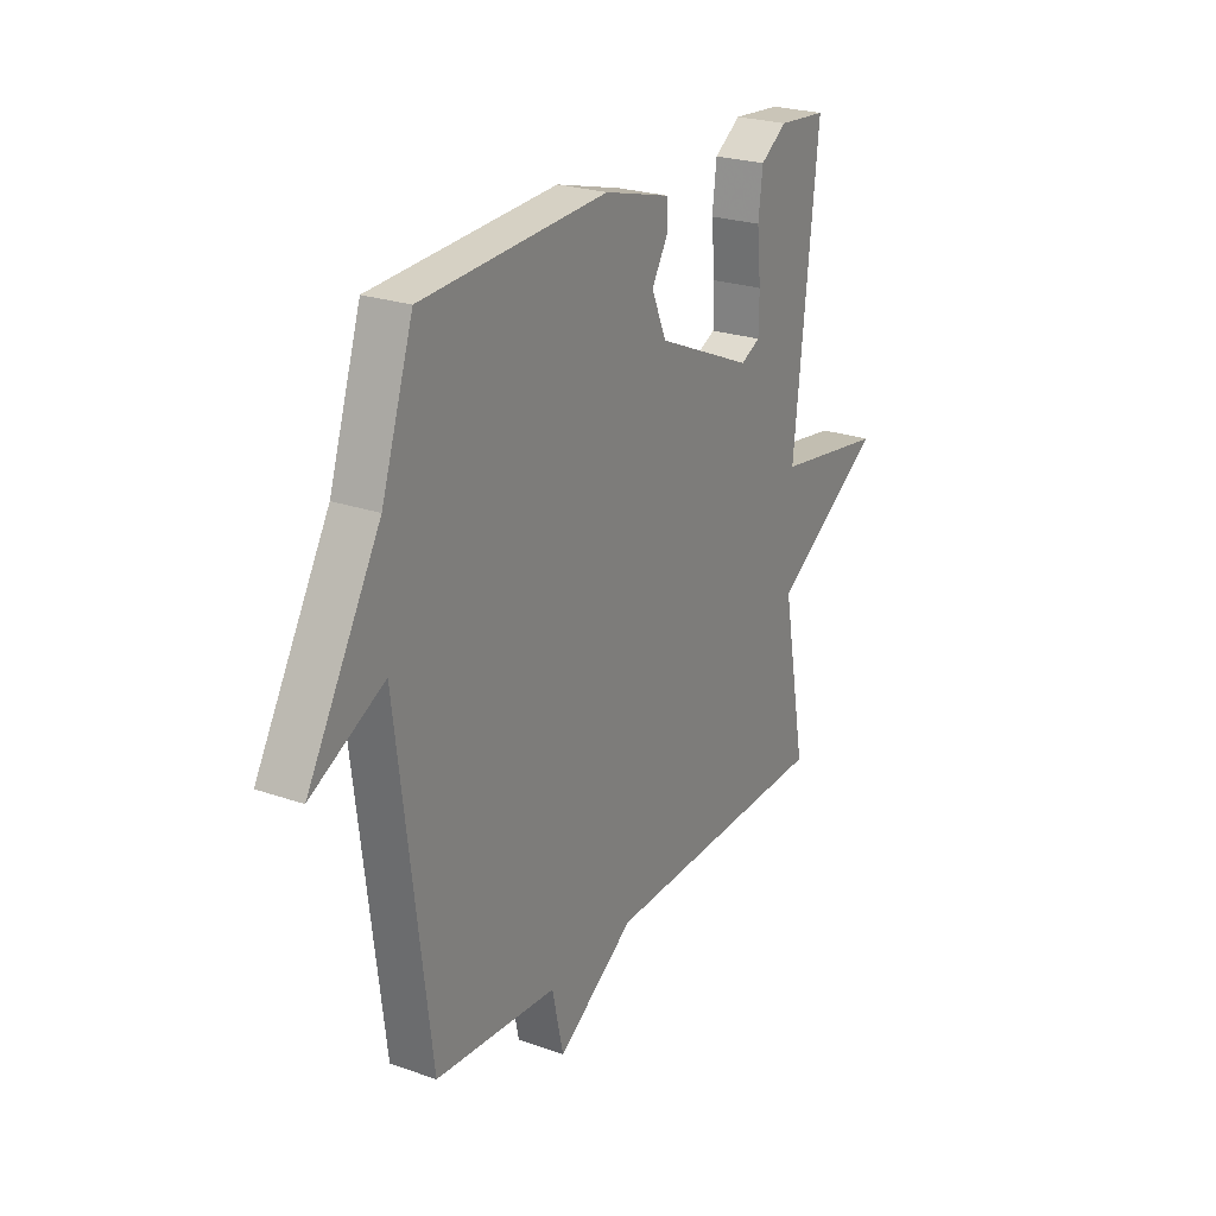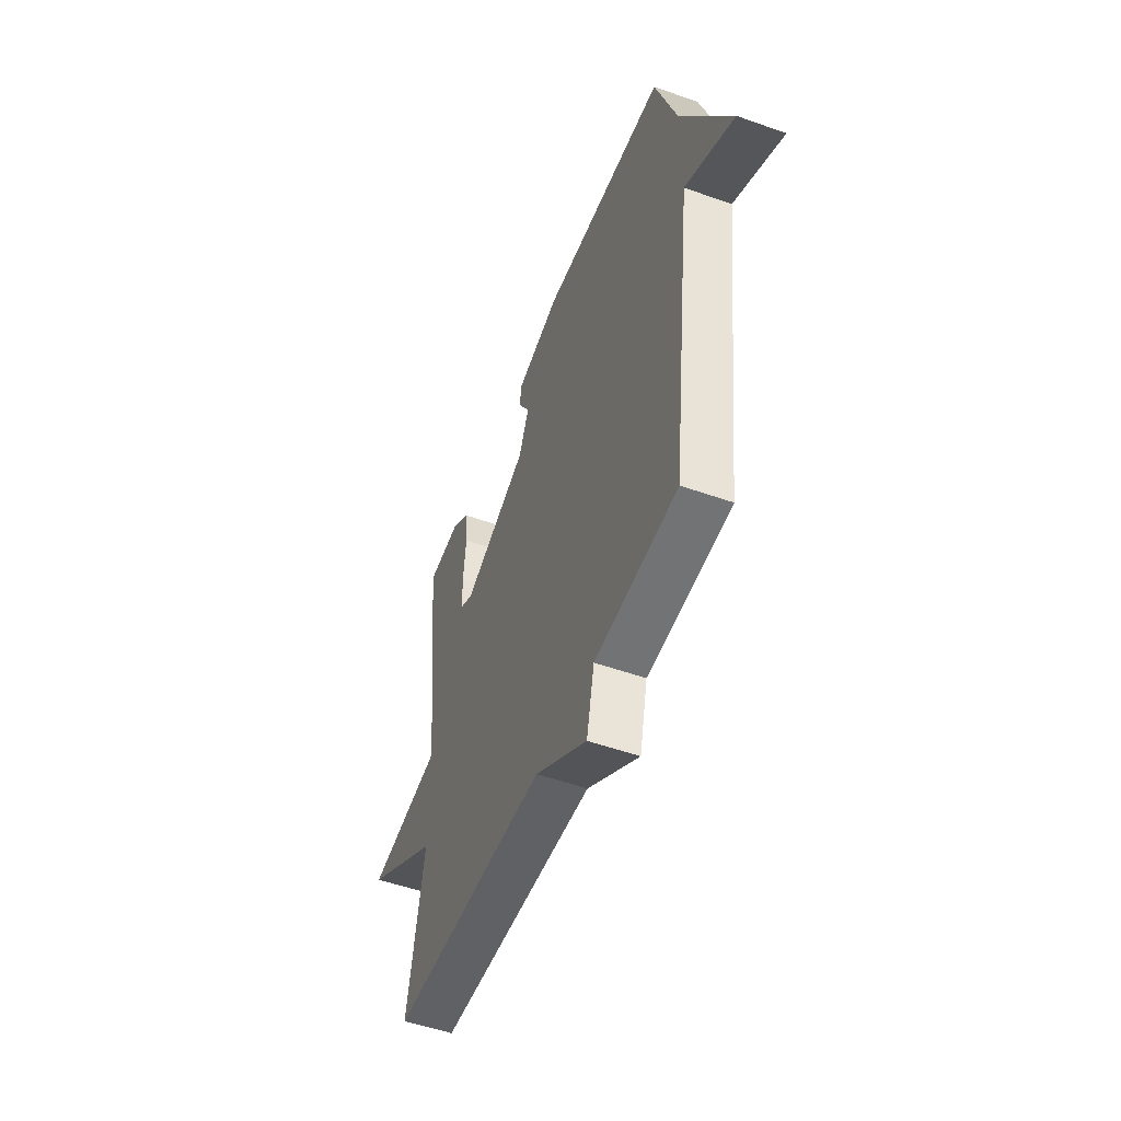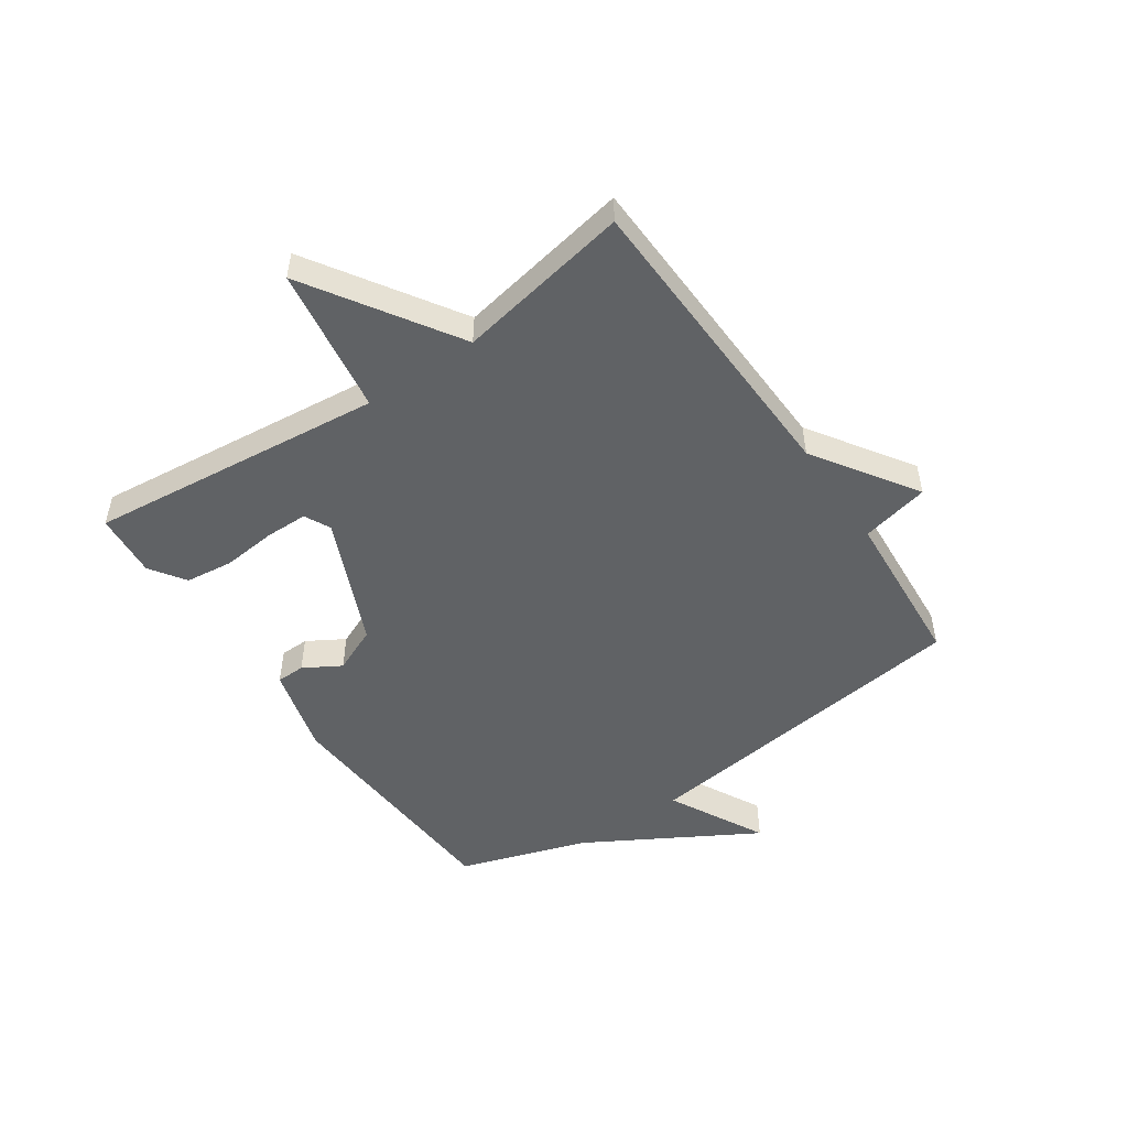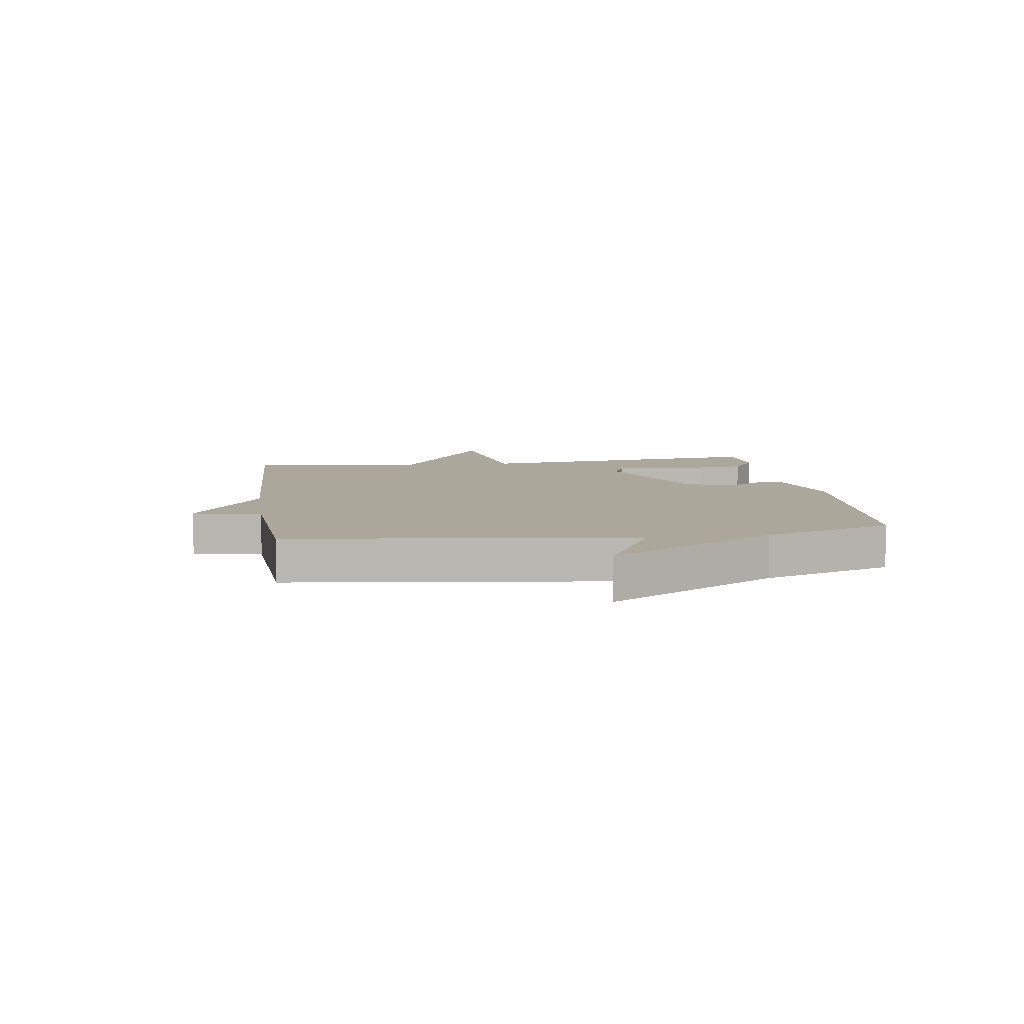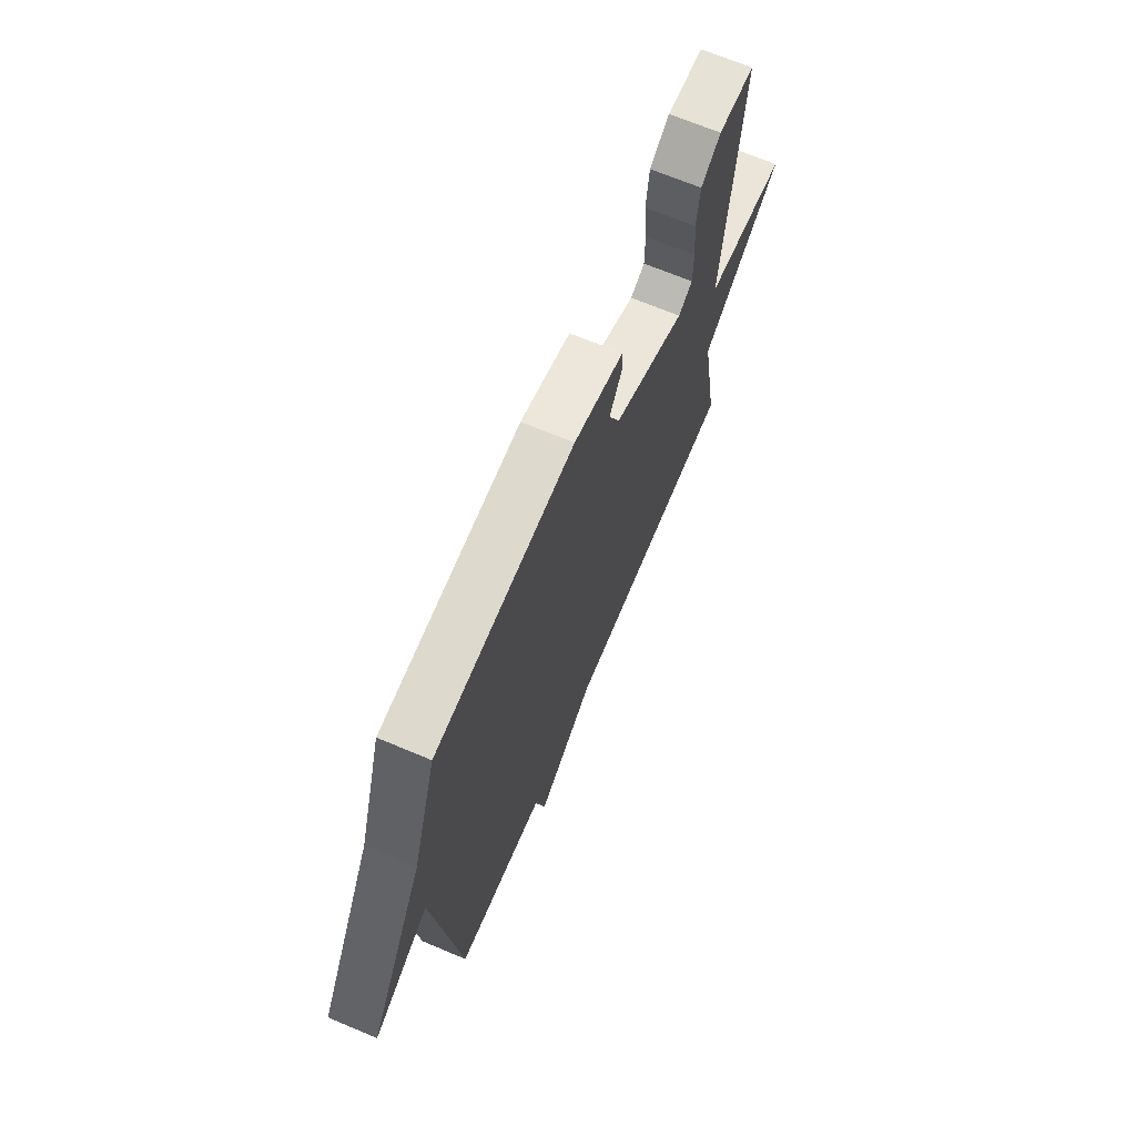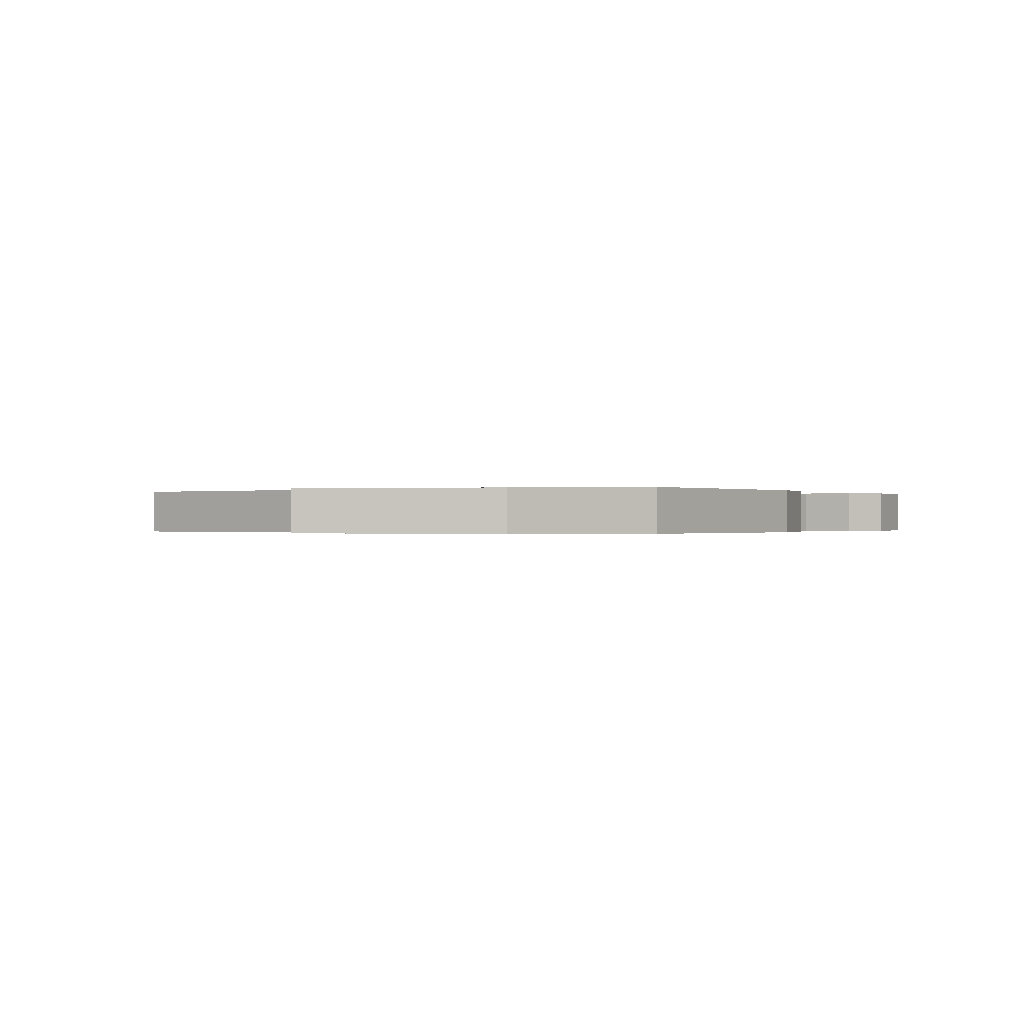
<metadata>
{"format":"obj","ext":"obj","renderer":"f3d","projection":"perspective","resolution":1024,"background":"white","views":[{"elev":24.1,"azim":-59.7,"up":"+Z"},{"elev":-51.9,"azim":-111.0,"up":"+Z"},{"elev":-50.5,"azim":124.4,"up":"+Y"},{"elev":8.2,"azim":-98.2,"up":"+Y"},{"elev":68.3,"azim":-67.1,"up":"+Z"},{"elev":-0.2,"azim":-58.0,"up":"+Y"}]}
</metadata>
<code>
v -0.5 0.07 0.5
v -0.082 0.07 0.526
v 0.068 0.07 0.486
v 0.069 0.07 0.437
v 0.032 0.07 0.374
v 0.066 0.07 0.296
v 0.284 0.07 0.201
v 0.328 0.07 0.223
v 0.329 0.07 0.295
v 0.32 0.07 0.387
v 0.33 0.07 0.468
v 0.39 0.07 0.509
v 0.5 0.07 0.5
v 0.446 0.07 -0.004
v 0.697 0.07 -0.042
v 0.446 0.07 -0.204
v 0.5 0.07 -0.5
v -0.025 0.07 -0.519
v -0.199 0.07 -0.635
v -0.225 0.07 -0.519
v -0.5 0.07 -0.5
v -0.572 0.07 0.081
v -0.736 0.07 -0.005
v -0.572 0.07 0.281
v -0.5 0 0.5
v -0.082 0 0.526
v 0.068 0 0.486
v 0.069 0 0.437
v 0.032 0 0.374
v 0.066 0 0.296
v 0.284 0 0.201
v 0.328 0 0.223
v 0.329 0 0.295
v 0.32 0 0.387
v 0.33 0 0.468
v 0.39 0 0.509
v 0.5 0 0.5
v 0.446 0 -0.004
v 0.697 0 -0.042
v 0.446 0 -0.204
v 0.5 0 -0.5
v -0.025 0 -0.519
v -0.199 0 -0.635
v -0.225 0 -0.519
v -0.5 0 -0.5
v -0.572 0 0.081
v -0.736 0 -0.005
v -0.572 0 0.281
f 22 23 24
f 24 1 2
f 22 24 2
f 21 22 2
f 20 21 2
f 18 19 20 2
f 16 17 18
f 14 15 16
f 14 16 18
f 12 13 14
f 11 12 14
f 10 11 14
f 9 10 14
f 8 9 14
f 7 8 14 18
f 6 7 18
f 5 6 18 2
f 2 3 4 5
f 48 47 46
f 26 25 48
f 26 48 46
f 26 46 45
f 26 45 44
f 26 44 43 42
f 42 41 40
f 40 39 38
f 42 40 38
f 38 37 36
f 38 36 35
f 38 35 34
f 38 34 33
f 38 33 32
f 42 38 32 31
f 42 31 30
f 26 42 30 29
f 29 28 27 26
f 1 25 26 2
f 2 26 27 3
f 3 27 28 4
f 4 28 29 5
f 5 29 30 6
f 6 30 31 7
f 7 31 32 8
f 8 32 33 9
f 9 33 34 10
f 10 34 35 11
f 11 35 36 12
f 12 36 37 13
f 13 37 38 14
f 14 38 39 15
f 15 39 40 16
f 16 40 41 17
f 17 41 42 18
f 18 42 43 19
f 19 43 44 20
f 20 44 45 21
f 21 45 46 22
f 22 46 47 23
f 23 47 48 24
f 24 48 25 1

</code>
